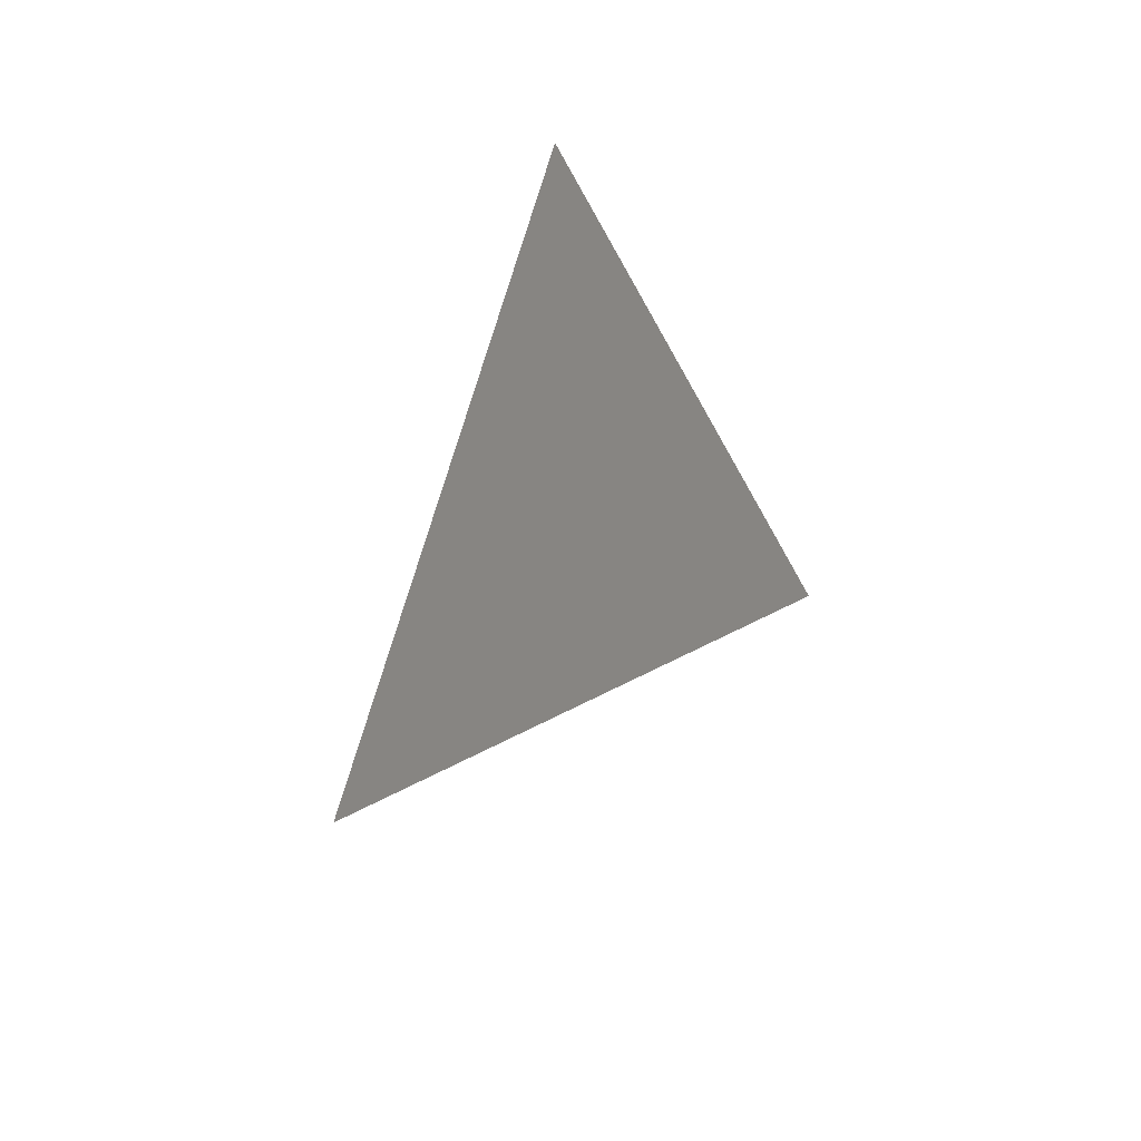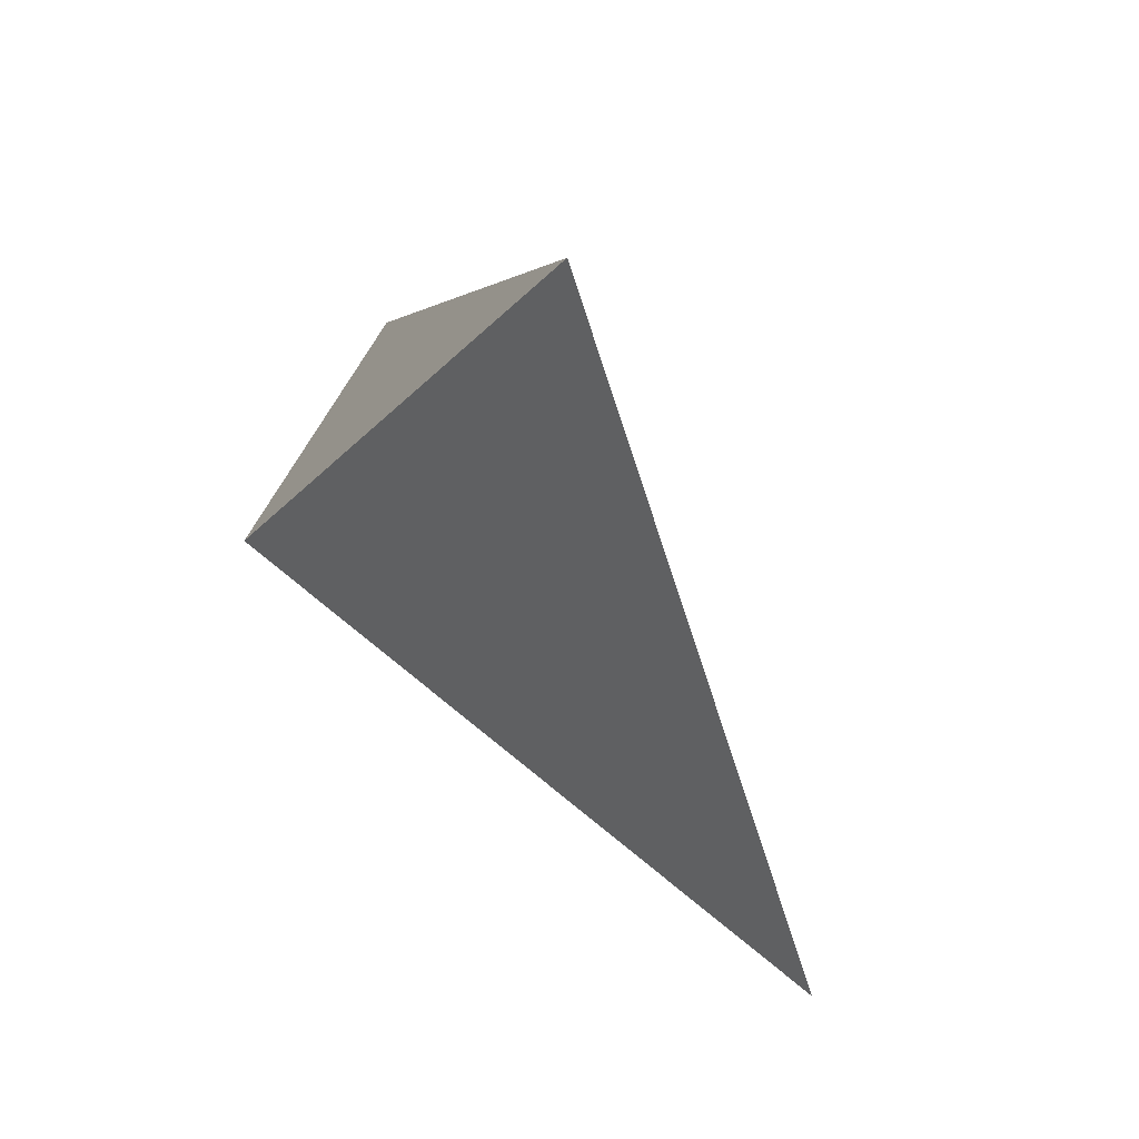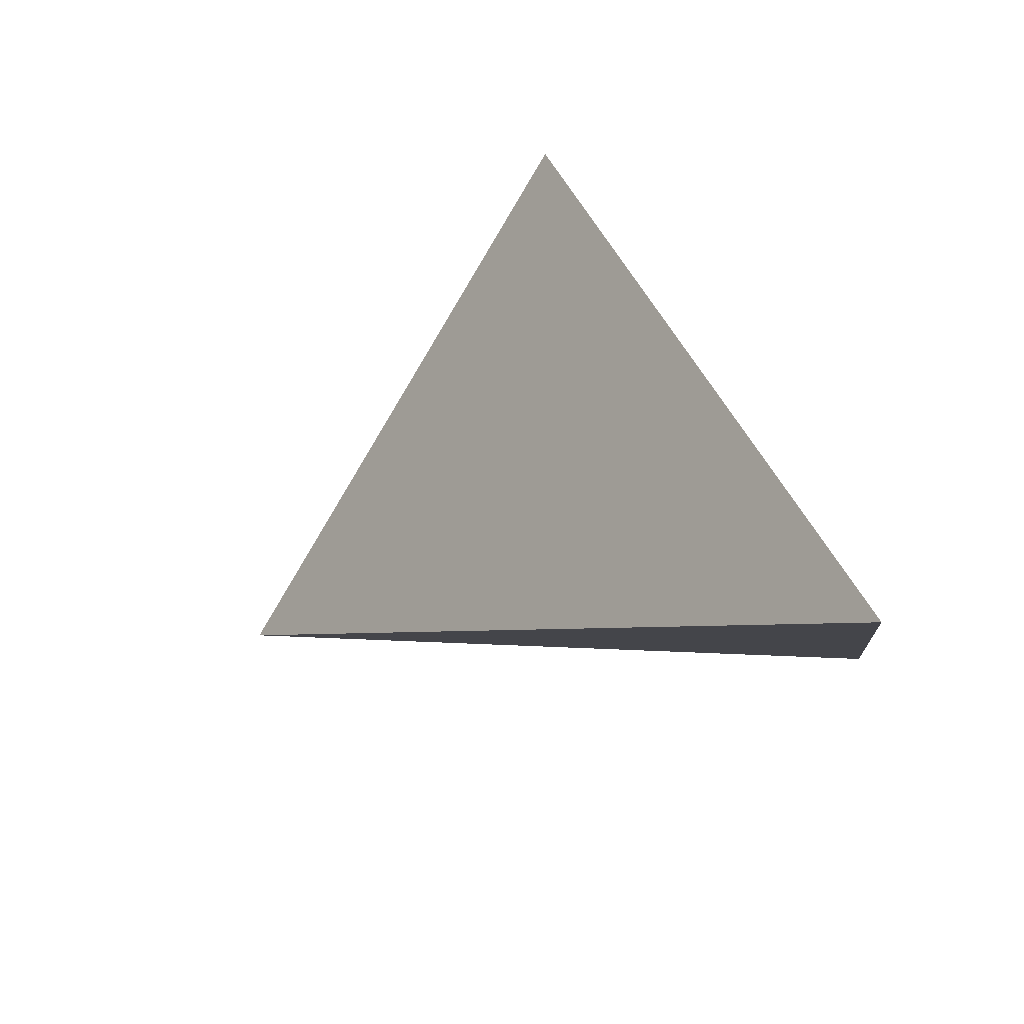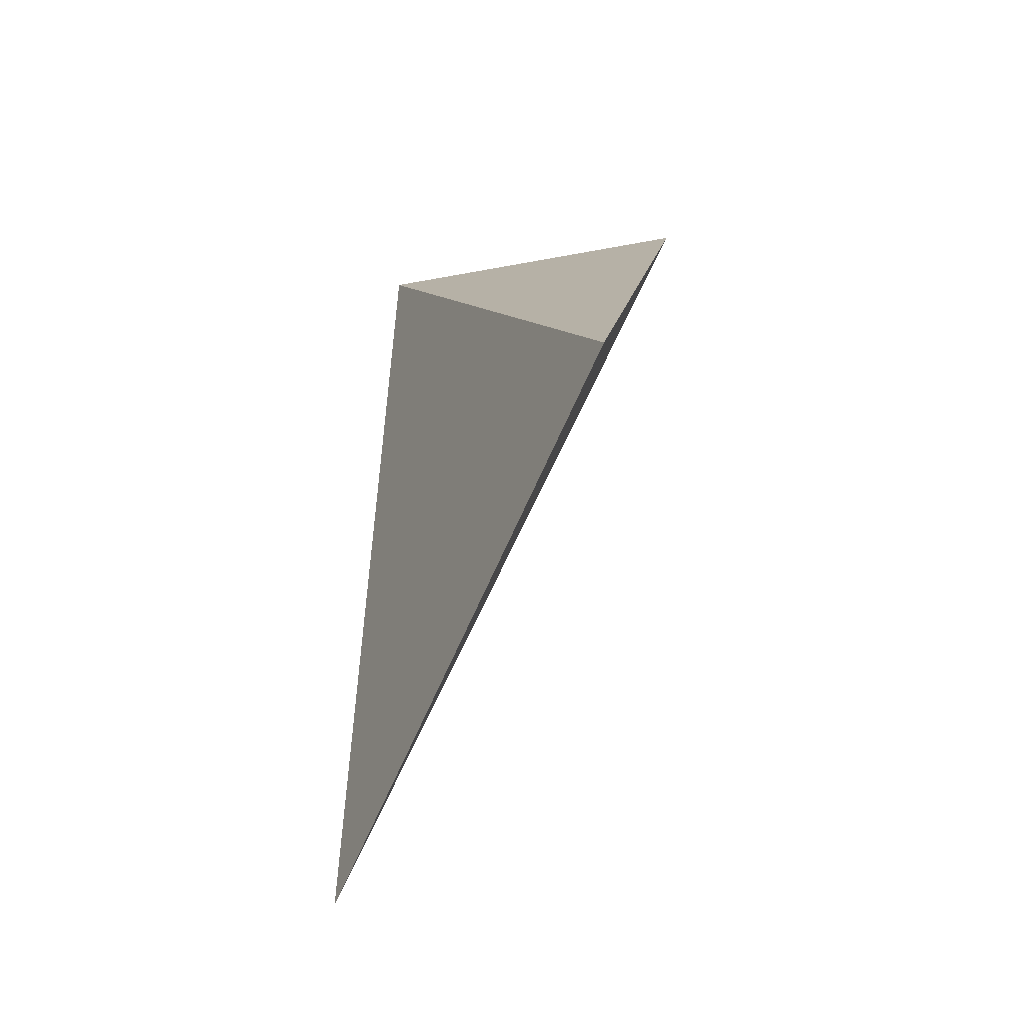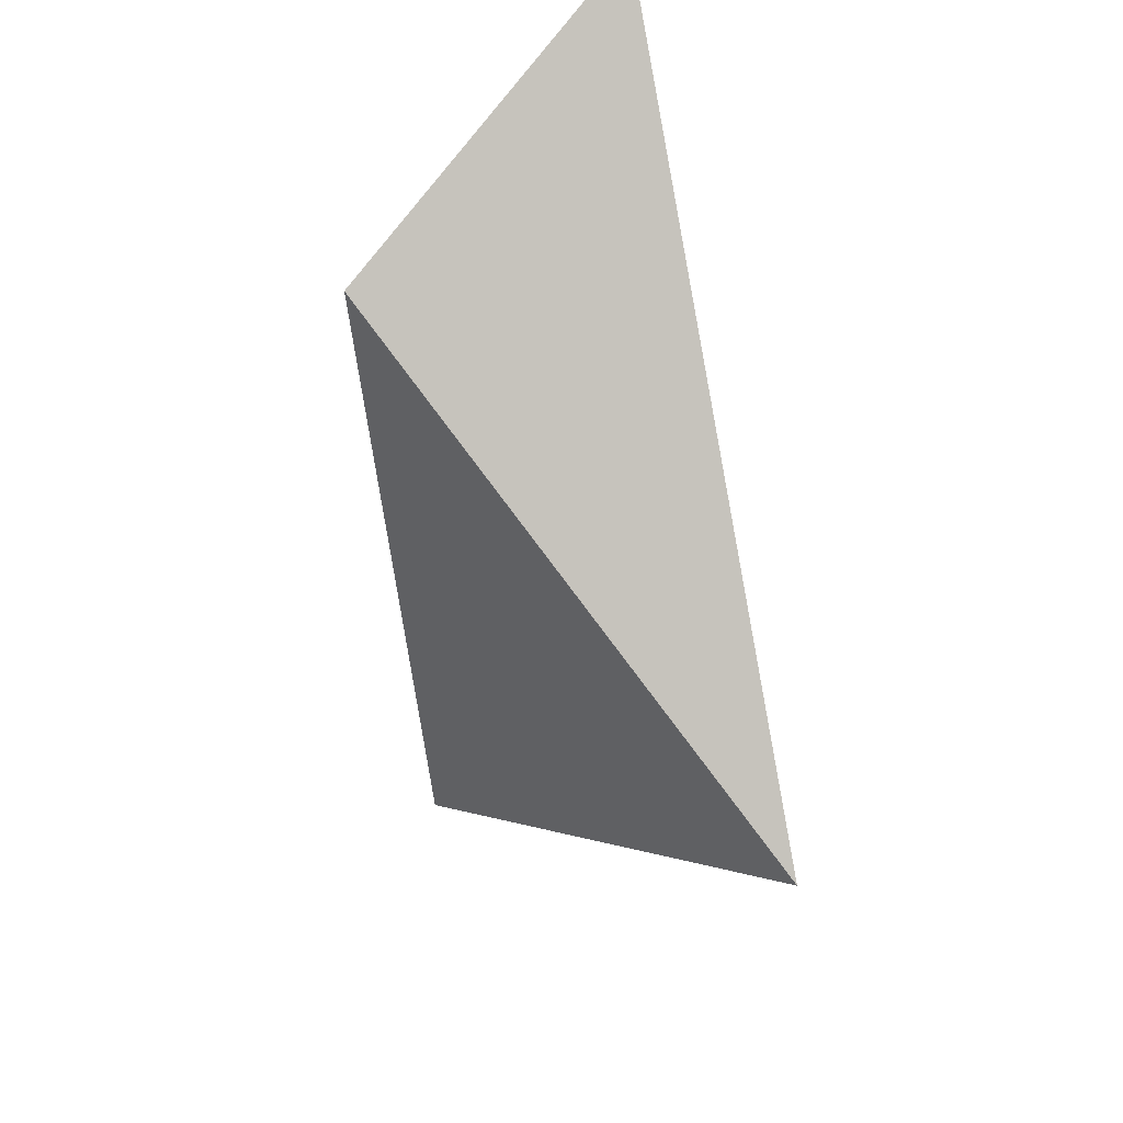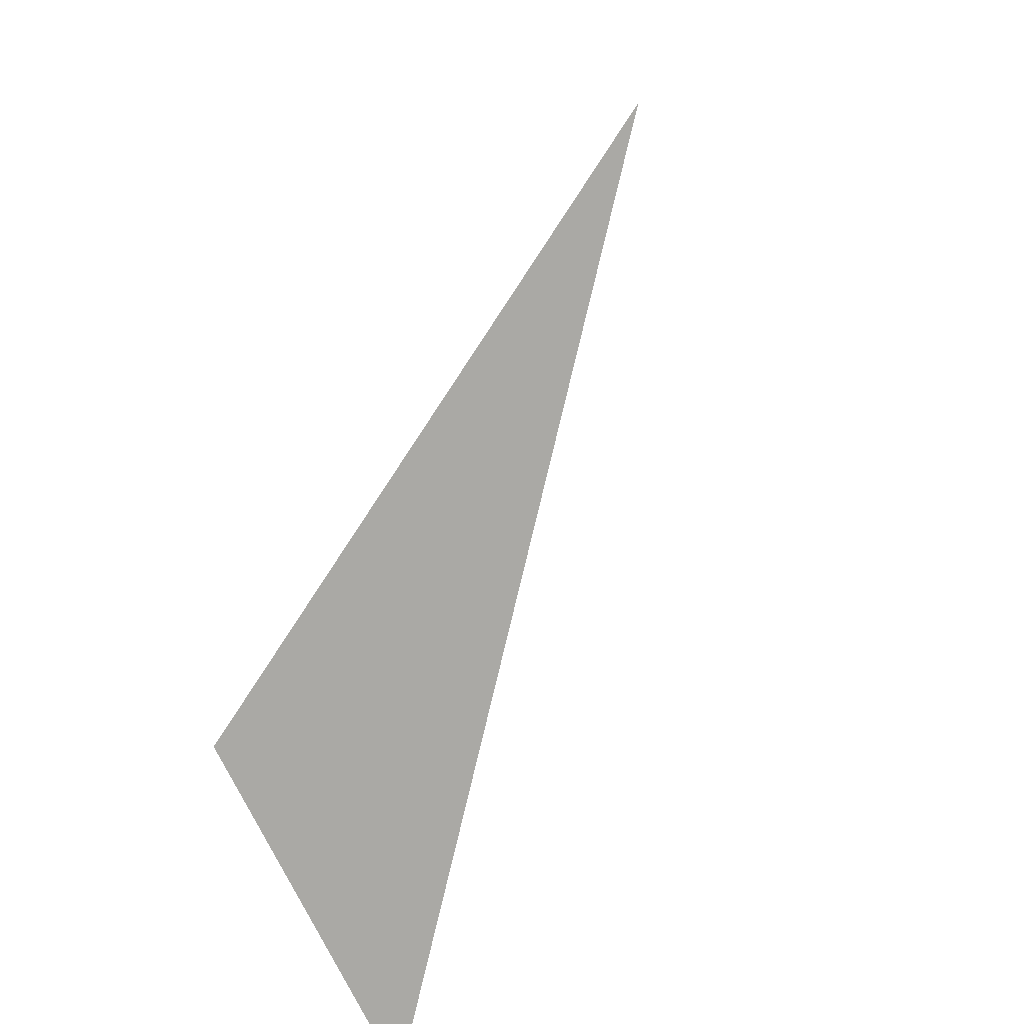
<metadata>
{"format":"obj","ext":"obj","renderer":"f3d","projection":"perspective","resolution":1024,"background":"white","views":[{"elev":-55.6,"azim":-162.6,"up":"+Z"},{"elev":73.8,"azim":130.2,"up":"+Y"},{"elev":-39.2,"azim":-63.8,"up":"+Y"},{"elev":-8.8,"azim":-176.4,"up":"+Z"},{"elev":69.0,"azim":164.1,"up":"+Z"},{"elev":-46.4,"azim":142.2,"up":"+Y"}]}
</metadata>
<code>
v 0.92 1.469 0.5423
v 0.6751 2.025 0.3395
v 0.9467 1.736 -0.1501
v 0.611 1.272 0.6492
f 2 1 3
f 3 1 4
f 4 1 2
f 4 2 3

</code>
